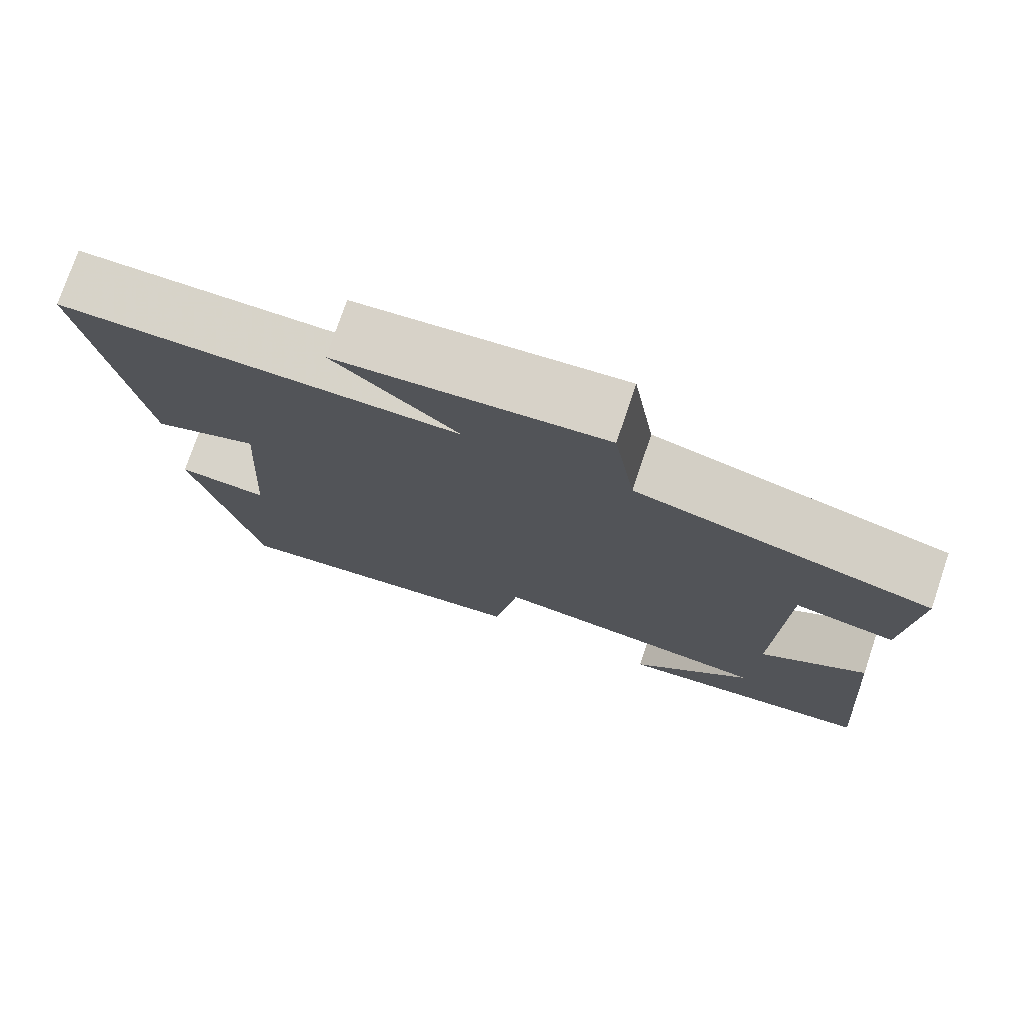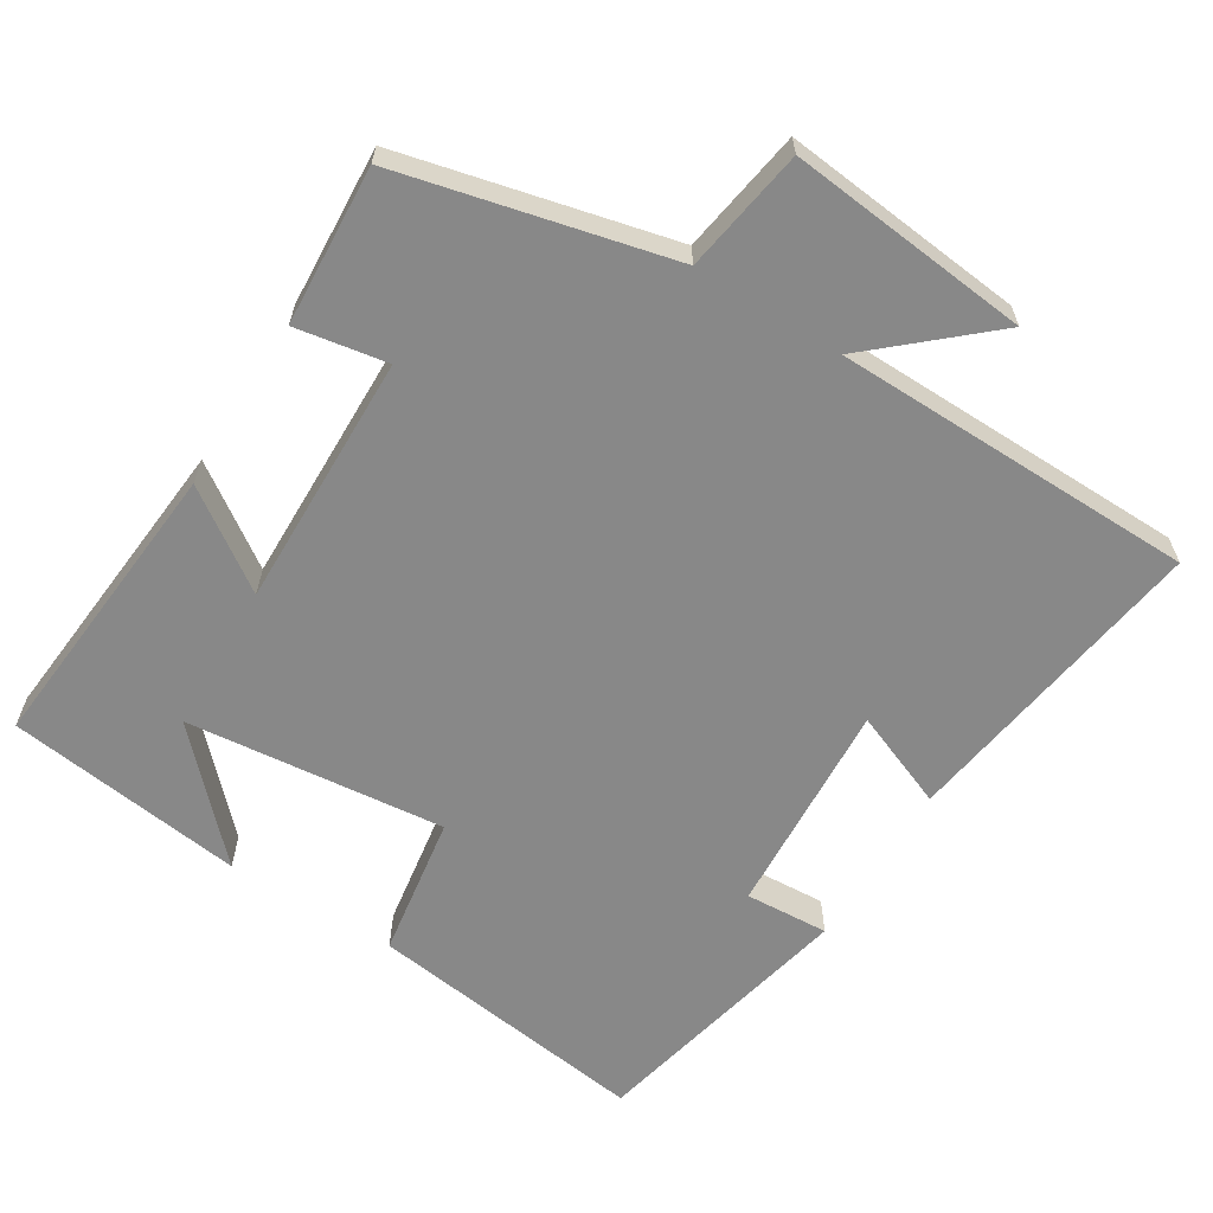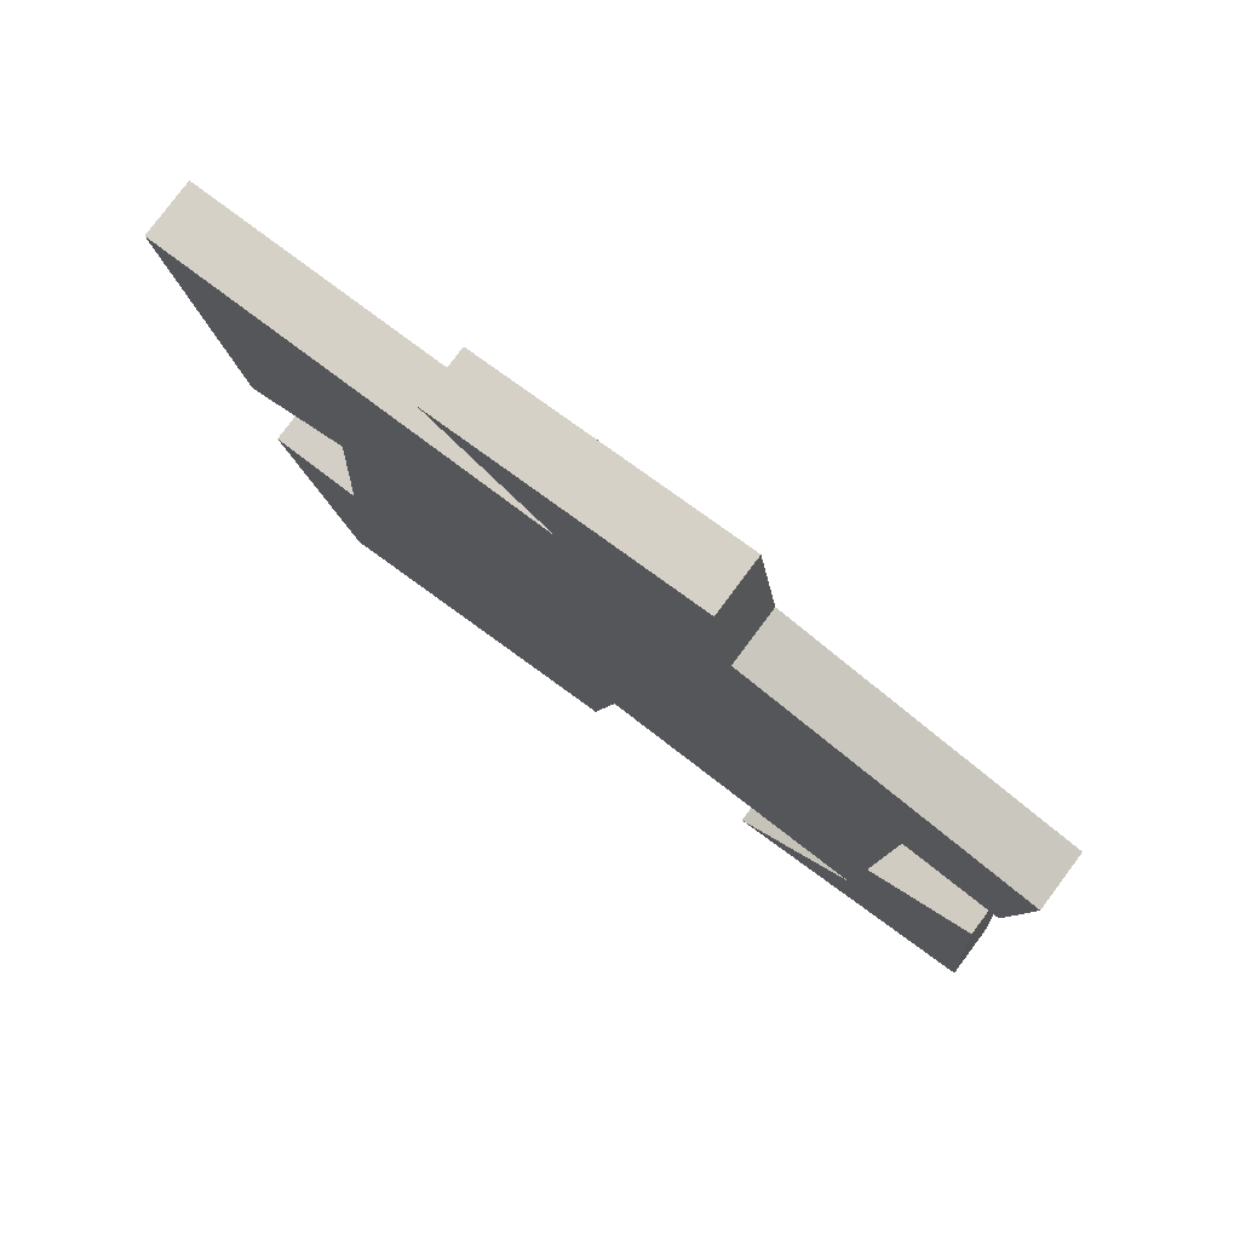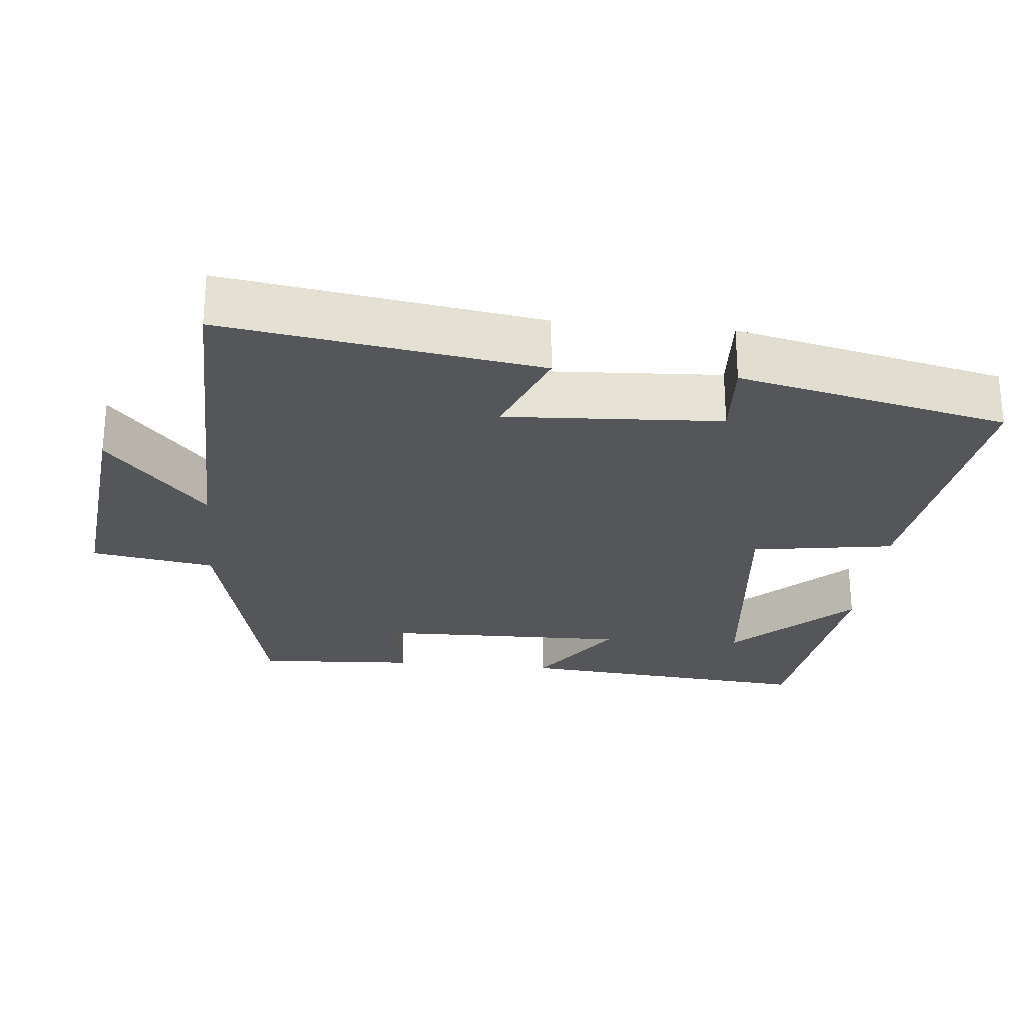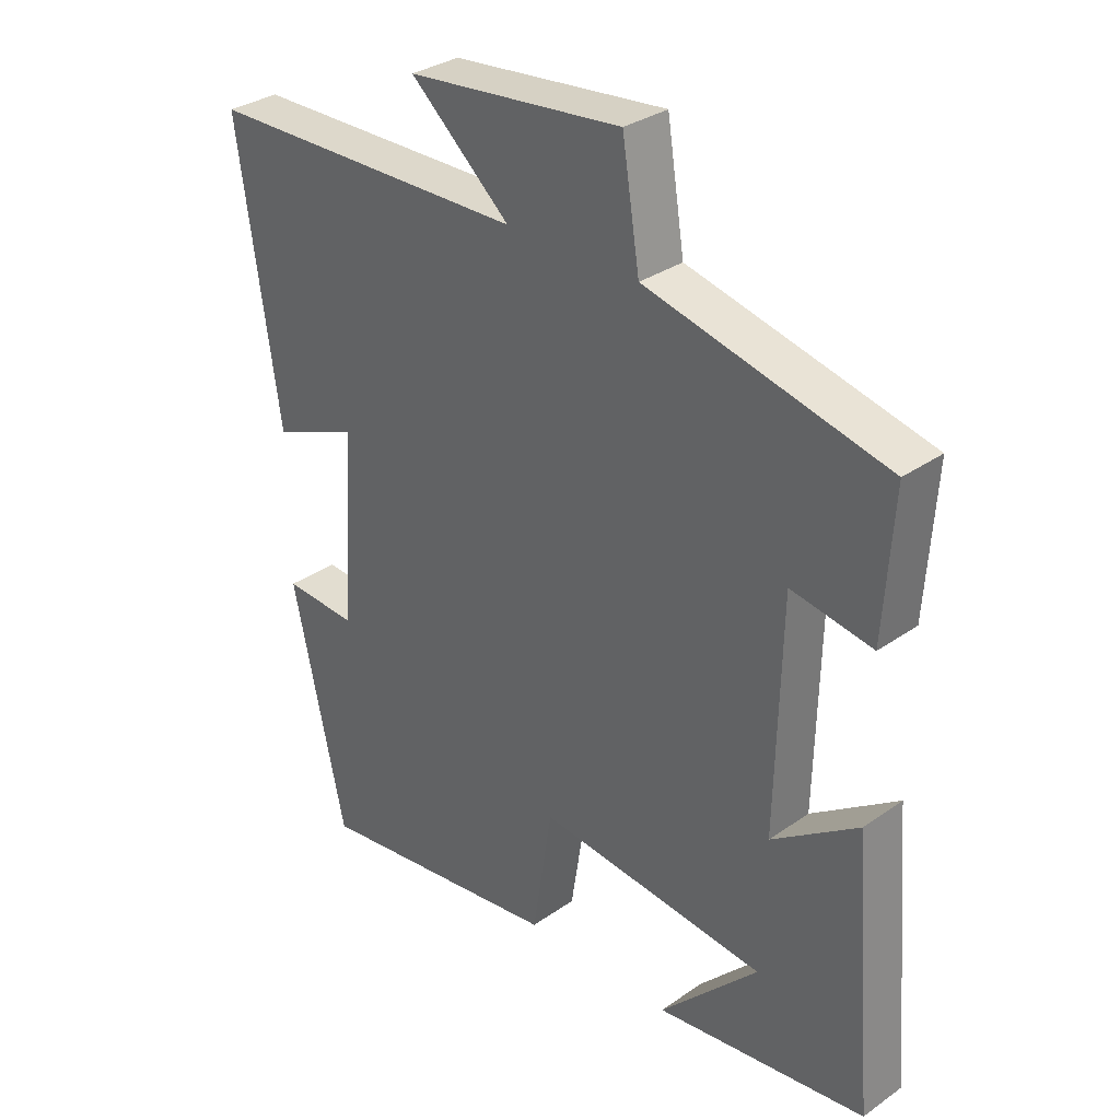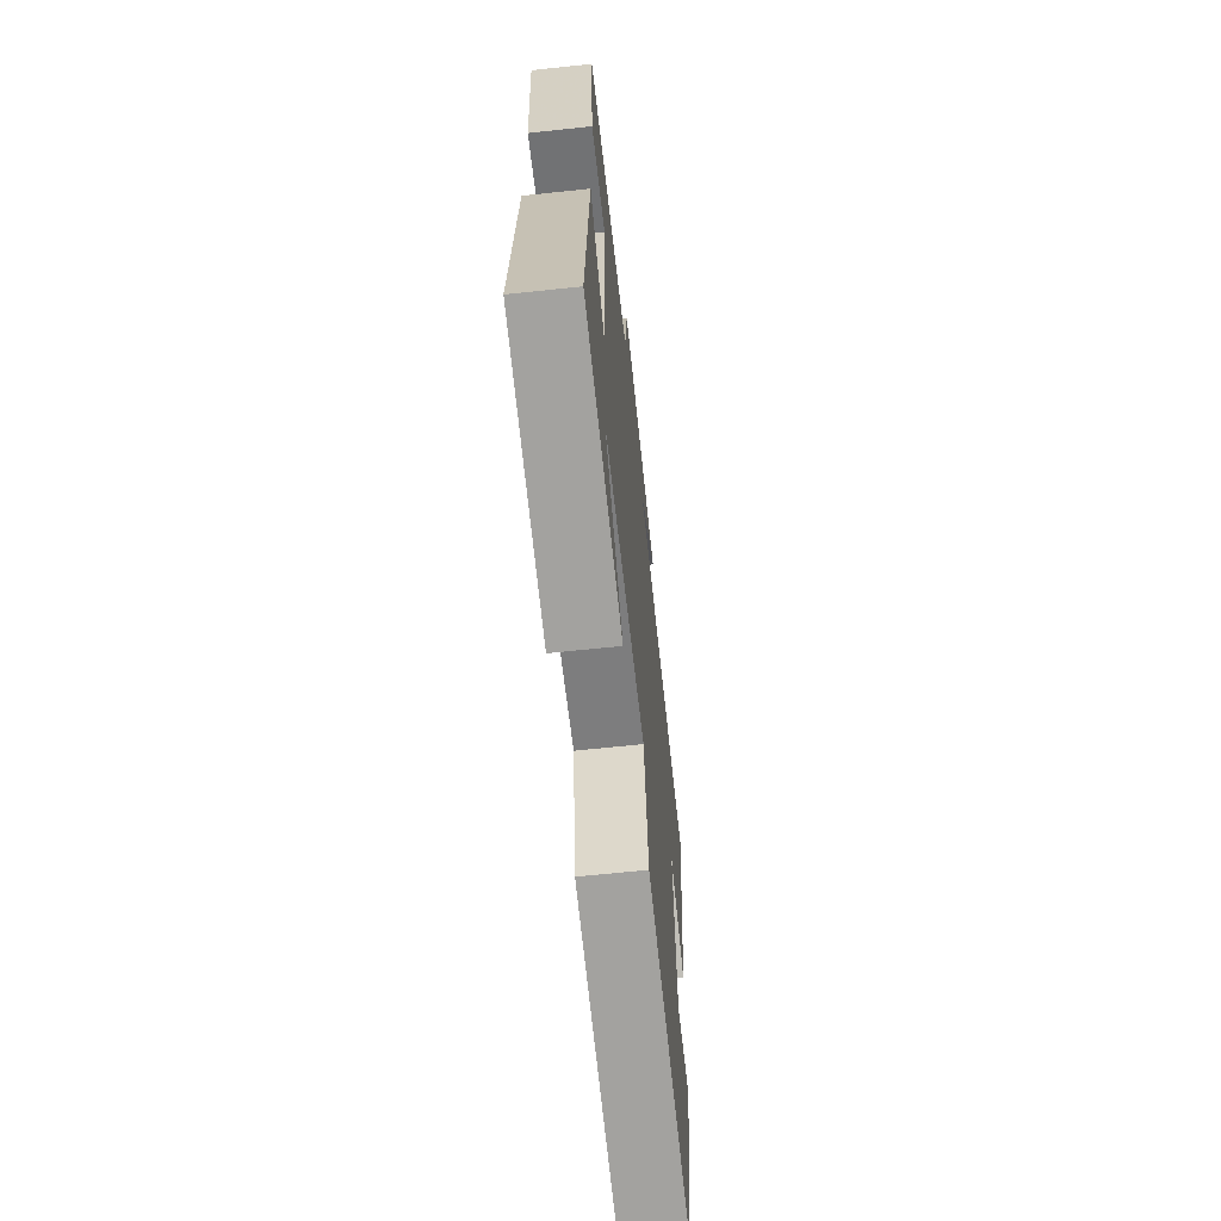
<metadata>
{"format":"obj","ext":"obj","renderer":"f3d","projection":"perspective","resolution":1024,"background":"white","views":[{"elev":76.1,"azim":-161.3,"up":"+Z"},{"elev":-62.8,"azim":-31.9,"up":"+Y"},{"elev":79.9,"azim":-143.2,"up":"+Z"},{"elev":-26.1,"azim":84.2,"up":"+Y"},{"elev":32.0,"azim":-134.5,"up":"+Z"},{"elev":-65.2,"azim":-83.9,"up":"+Z"}]}
</metadata>
<code>
v -0.534 0.07 -0.458
v -0.5 0.07 -0.045
v -0.366 0.07 -0.137
v -0.374 0.07 0.213
v -0.5 0.07 0.191
v -0.514 0.07 0.41
v -0.142 0.07 0.5
v -0.115 0.07 0.671
v 0.219 0.07 0.637
v 0.064 0.07 0.5
v 0.564 0.07 0.493
v 0.5 0.07 0.059
v 0.367 0.07 0.112
v 0.385 0.07 -0.186
v 0.5 0.07 -0.179
v 0.418 0.07 -0.551
v 0.028 0.07 -0.5
v -0.003 0.07 -0.304
v -0.359 0.07 -0.342
v -0.206 0.07 -0.5
v -0.534 0 -0.458
v -0.5 0 -0.045
v -0.366 0 -0.137
v -0.374 0 0.213
v -0.5 0 0.191
v -0.514 0 0.41
v -0.142 0 0.5
v -0.115 0 0.671
v 0.219 0 0.637
v 0.064 0 0.5
v 0.564 0 0.493
v 0.5 0 0.059
v 0.367 0 0.112
v 0.385 0 -0.186
v 0.5 0 -0.179
v 0.418 0 -0.551
v 0.028 0 -0.5
v -0.003 0 -0.304
v -0.359 0 -0.342
v -0.206 0 -0.5
f 19 20 1
f 15 16 17 18
f 14 15 18 19
f 13 14 19
f 10 11 12 13
f 10 13 19
f 7 8 9 10
f 4 5 6 7
f 3 4 7 10
f 19 1 2 3
f 3 10 19
f 21 40 39
f 38 37 36 35
f 39 38 35 34
f 39 34 33
f 33 32 31 30
f 39 33 30
f 30 29 28 27
f 27 26 25 24
f 30 27 24 23
f 23 22 21 39
f 39 30 23
f 1 21 22 2
f 2 22 23 3
f 3 23 24 4
f 4 24 25 5
f 5 25 26 6
f 6 26 27 7
f 7 27 28 8
f 8 28 29 9
f 9 29 30 10
f 10 30 31 11
f 11 31 32 12
f 12 32 33 13
f 13 33 34 14
f 14 34 35 15
f 15 35 36 16
f 16 36 37 17
f 17 37 38 18
f 18 38 39 19
f 19 39 40 20
f 20 40 21 1

</code>
